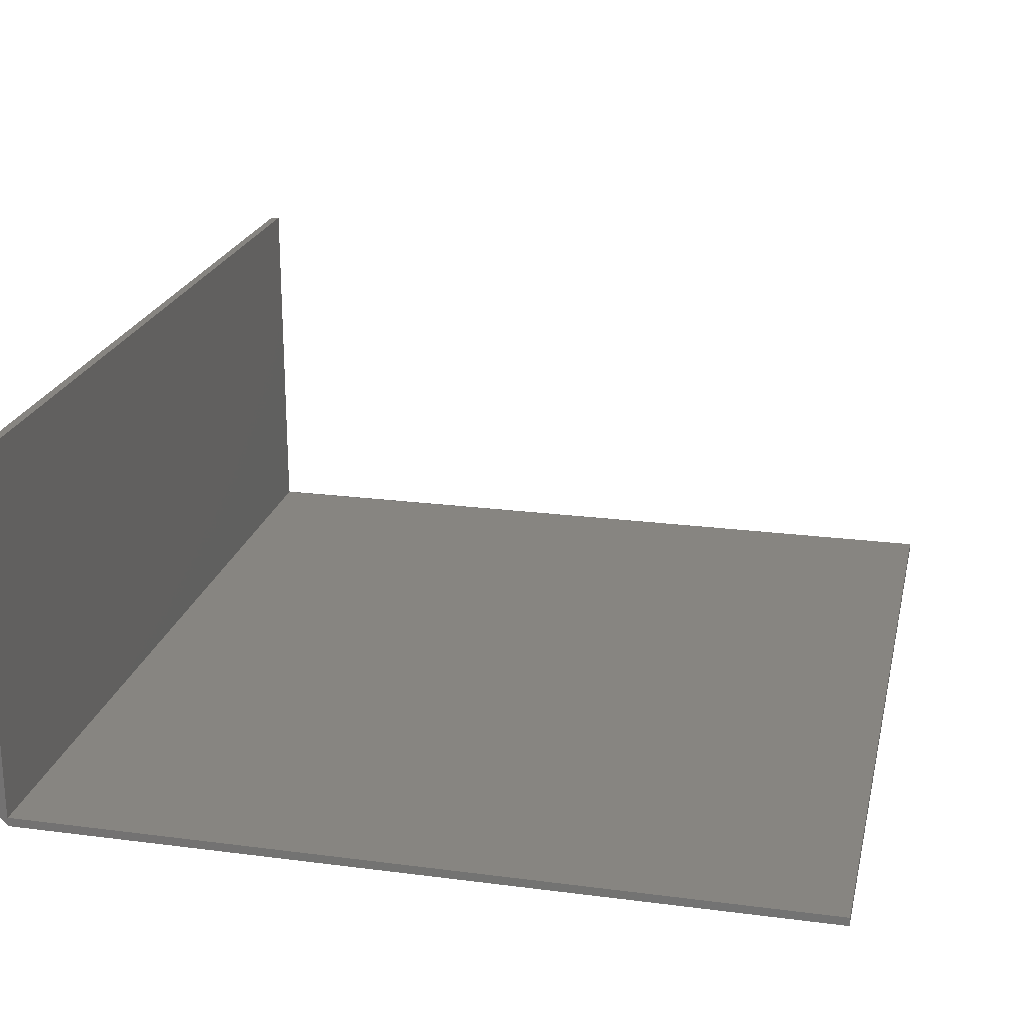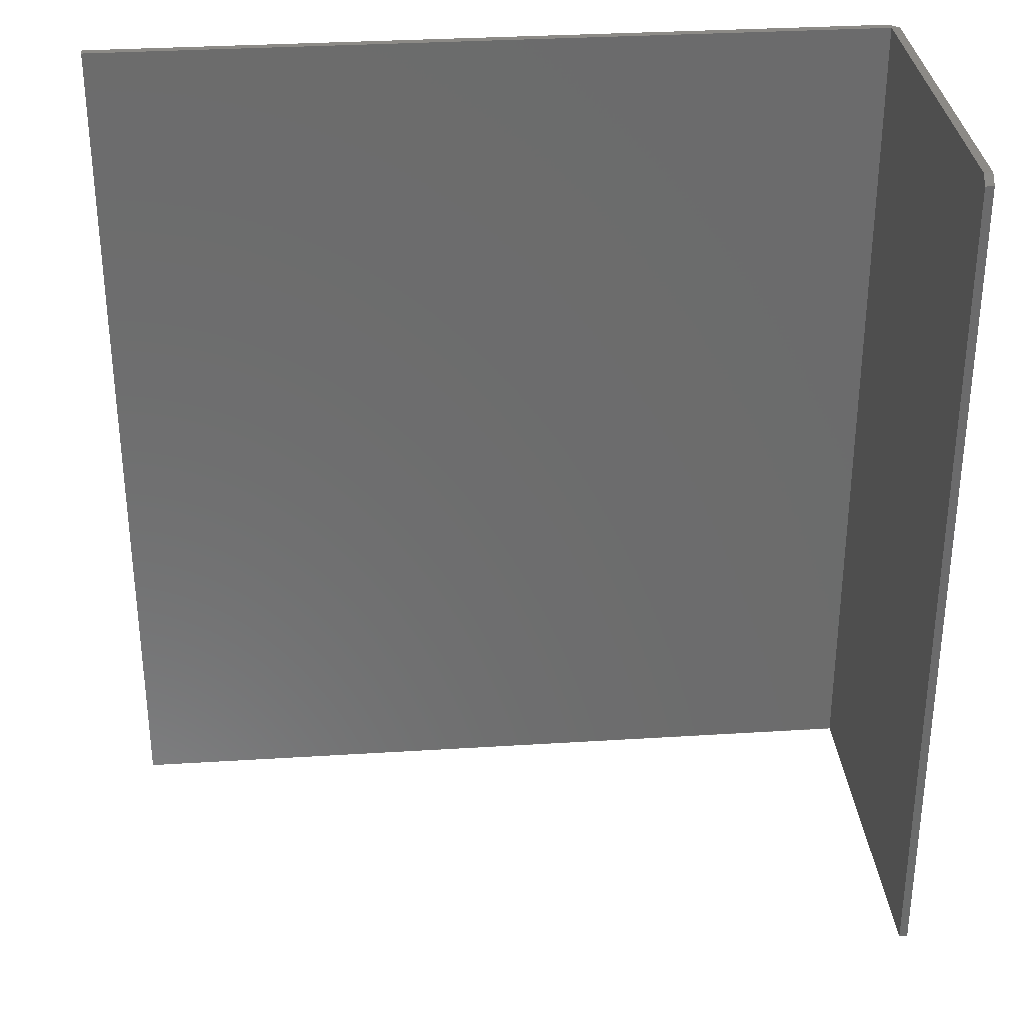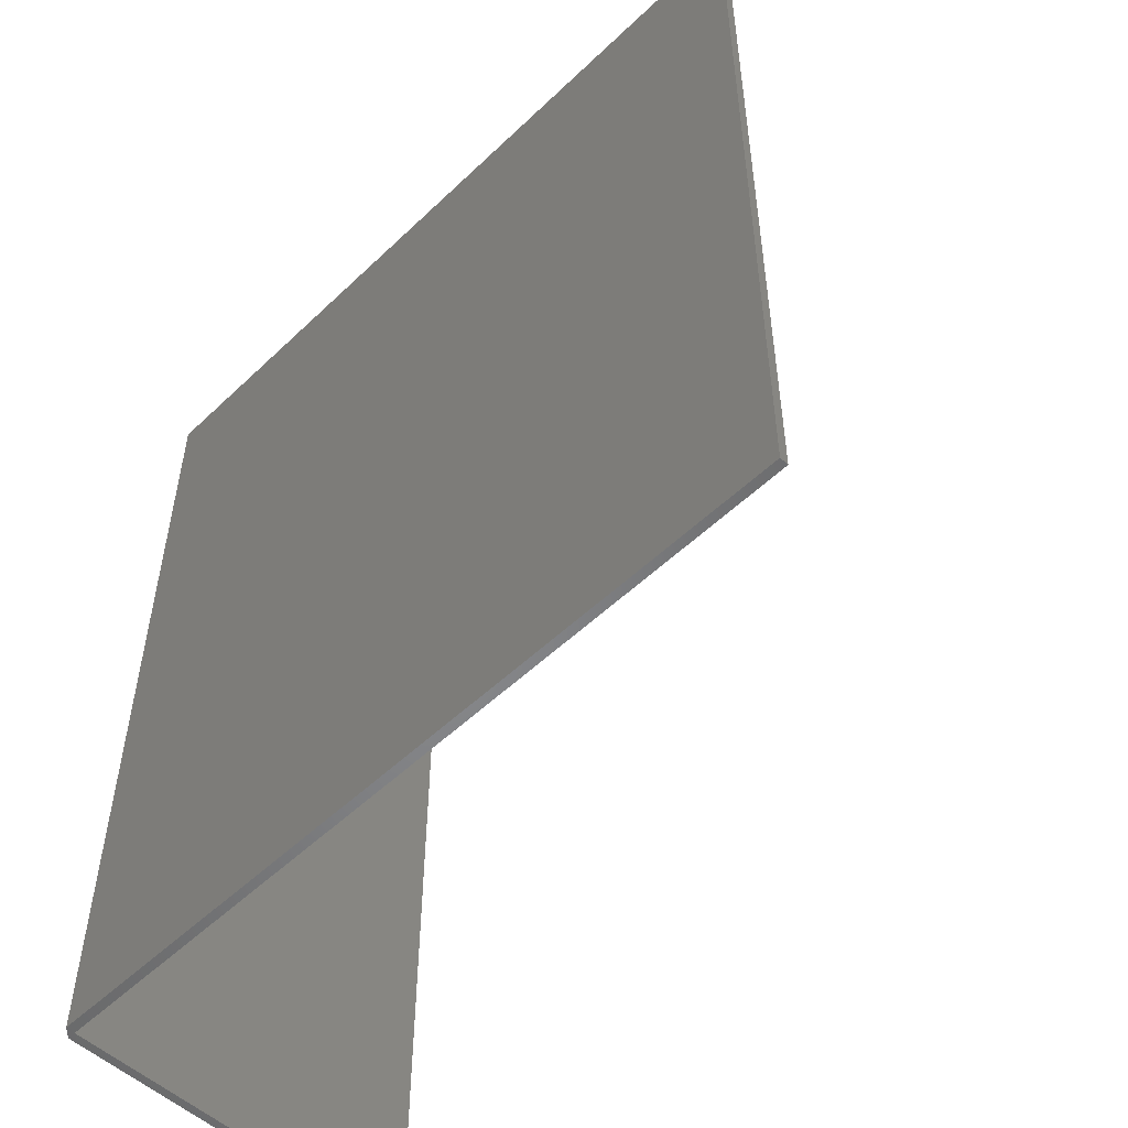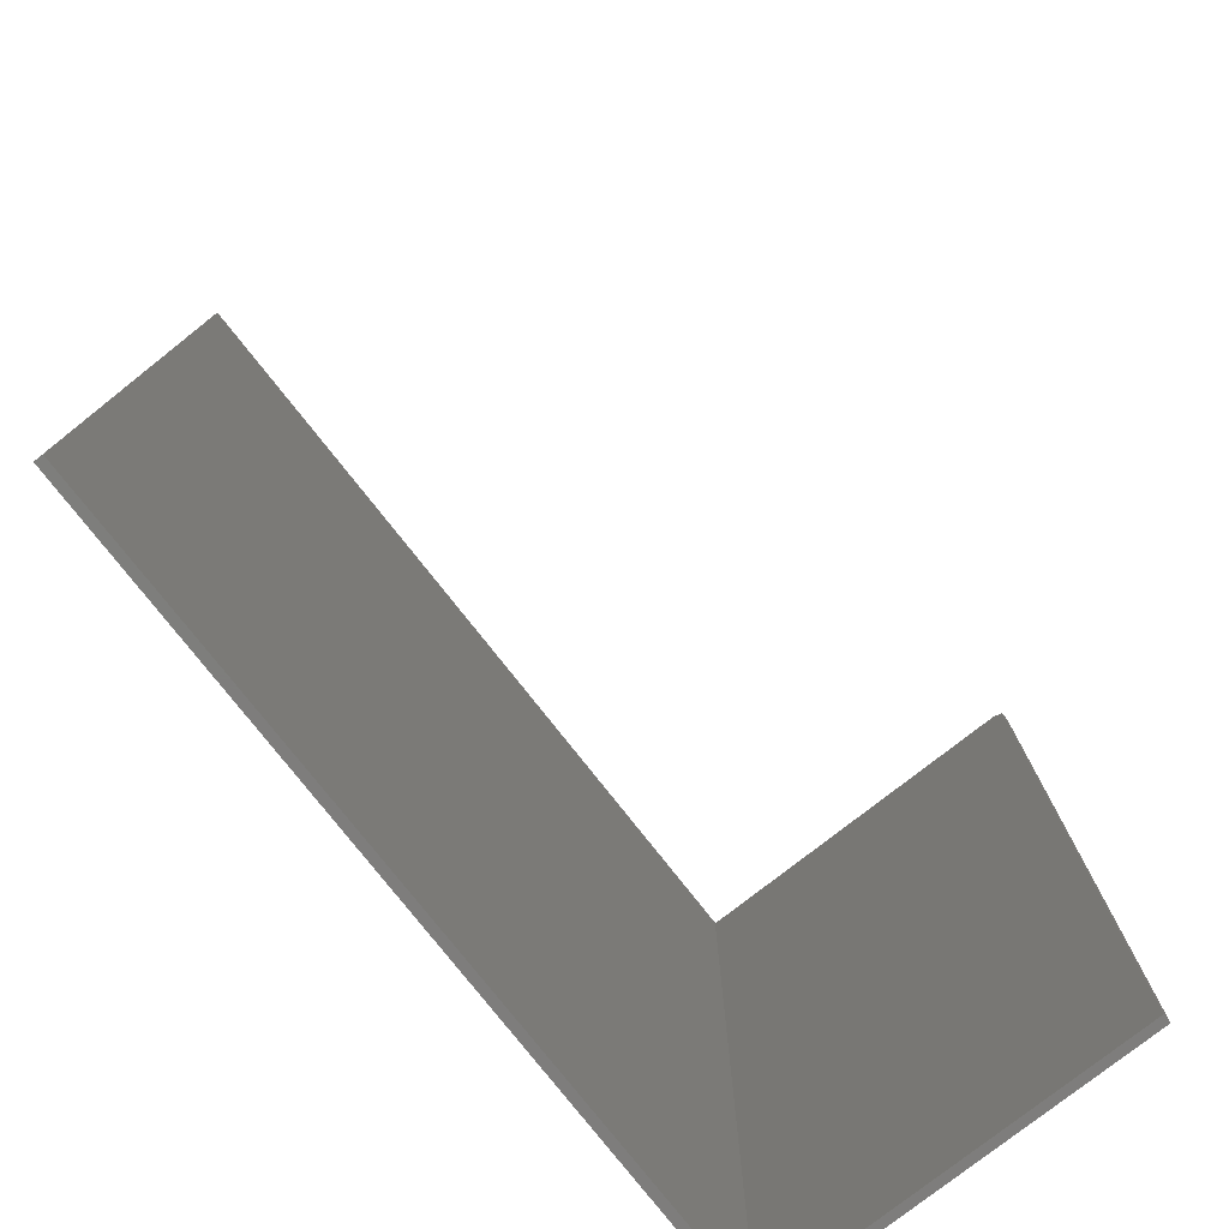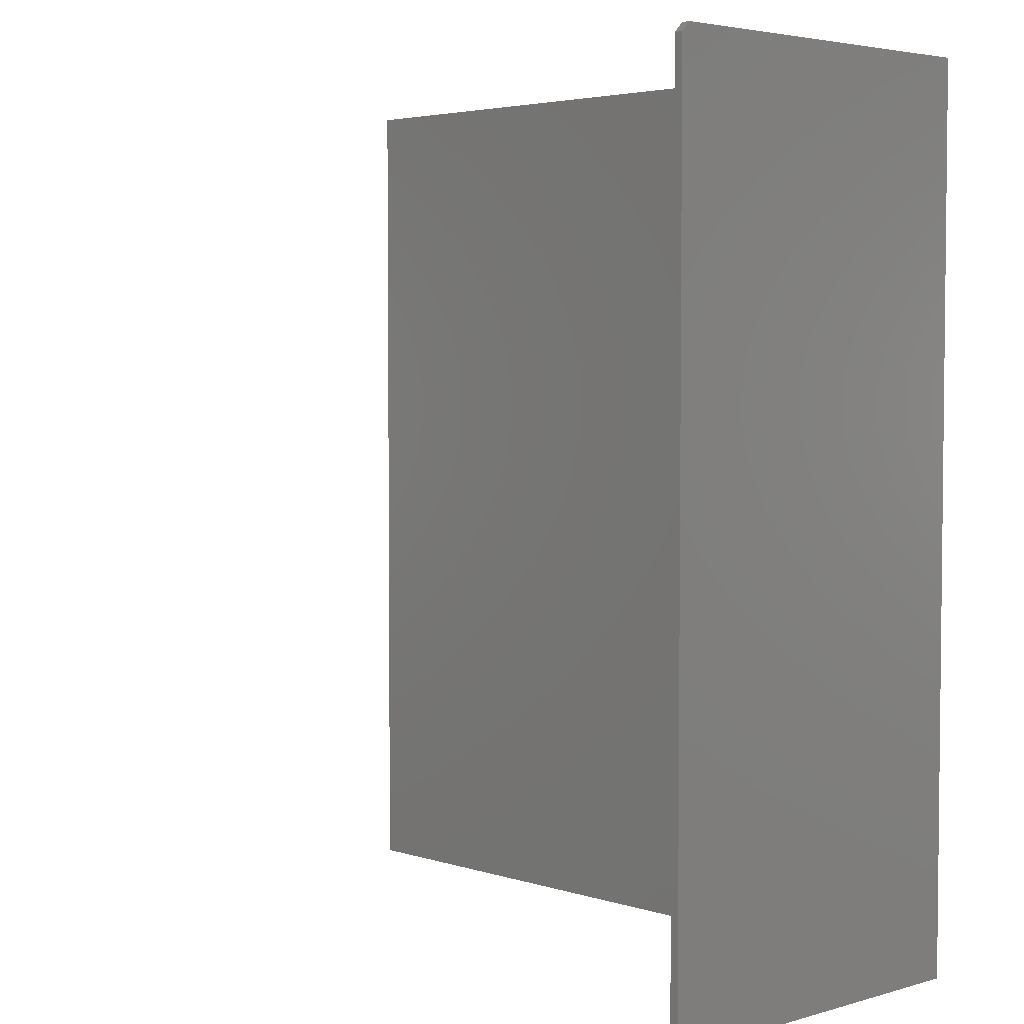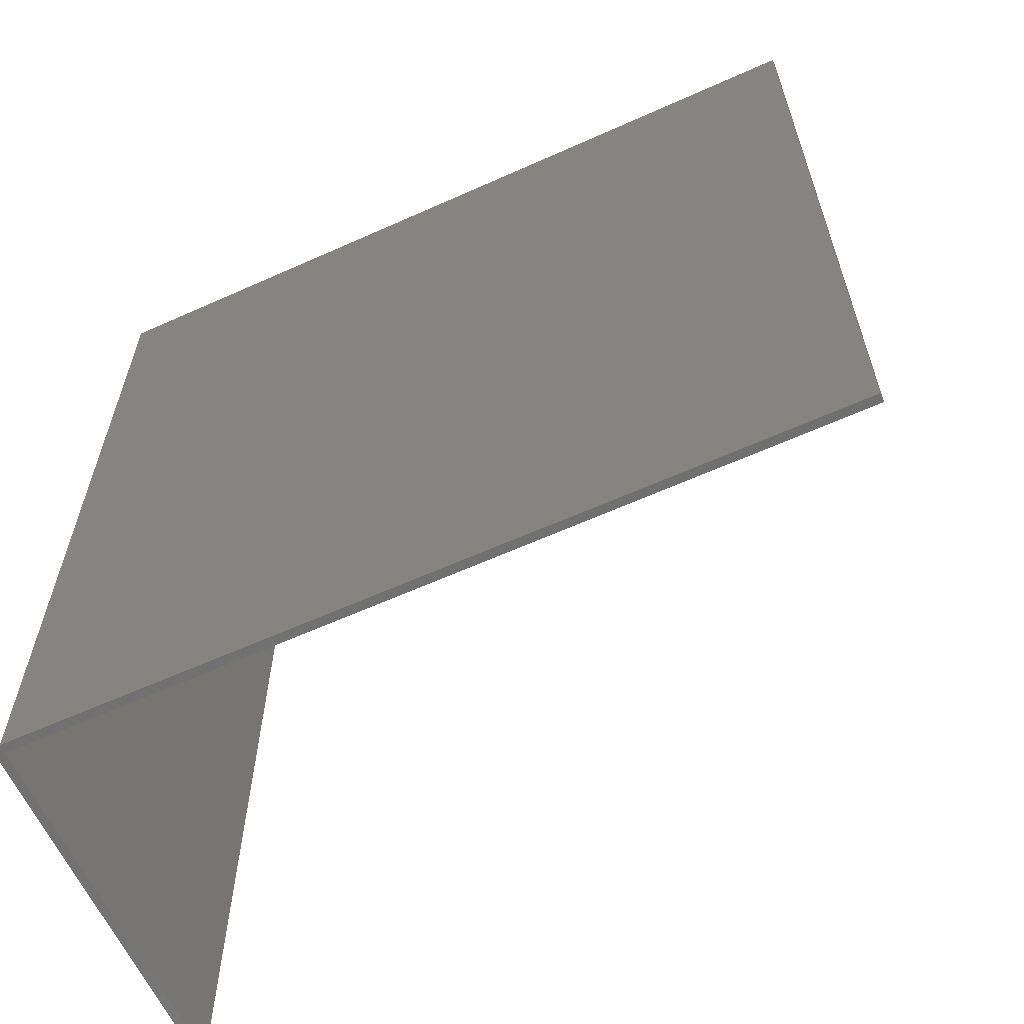
<metadata>
{"format":"stl","ext":"stl","renderer":"f3d","projection":"perspective","resolution":1024,"background":"white","views":[{"elev":22.0,"azim":-167.3,"up":"+Z"},{"elev":31.9,"azim":-5.1,"up":"+Y"},{"elev":-53.1,"azim":-134.5,"up":"+Y"},{"elev":-77.6,"azim":-51.9,"up":"+Y"},{"elev":3.8,"azim":46.7,"up":"+Y"},{"elev":-62.0,"azim":-155.5,"up":"+Y"}]}
</metadata>
<code>
# stl→obj: 16 verts, 28 faces
v 0.6953 0.75 0.007812
v 0 0.75 0
v 4.482e-19 0.75 0.007319
v 0.6875 0.75 -4.21e-17
v 0.688 0.75 0.007319
v 0.688 0.75 0.3142
v 0.6953 0.75 0.3142
v 0.6953 0.7422 0.322
v 0.6953 0 0.322
v 0.6953 0 0.007812
v 4.482e-19 0 0.007319
v 0 0 0
v 0.6875 0 -4.21e-17
v 0.688 0 0.322
v 0.688 0 0.007319
v 0.688 0.7422 0.322
f 1 2 3
f 4 2 1
f 3 5 1
f 1 5 6
f 1 6 7
f 7 8 1
f 1 8 9
f 1 9 10
f 11 12 10
f 10 12 13
f 9 14 10
f 10 14 15
f 10 15 11
f 12 2 13
f 13 2 4
f 13 4 10
f 10 4 1
f 6 5 16
f 16 5 15
f 16 15 14
f 9 8 14
f 14 8 16
f 7 6 8
f 8 6 16
f 11 3 12
f 12 3 2
f 15 5 11
f 11 5 3

</code>
